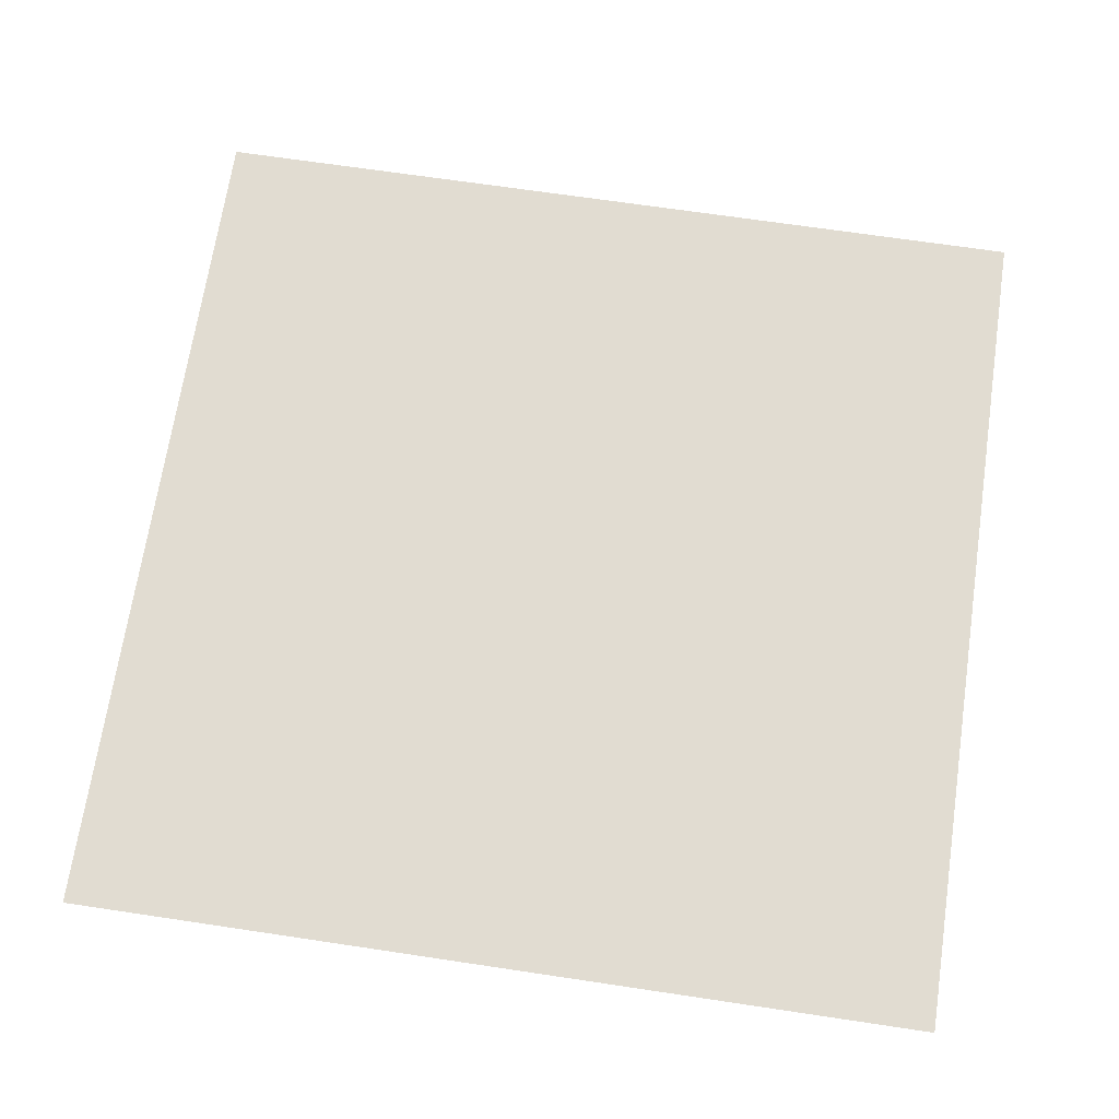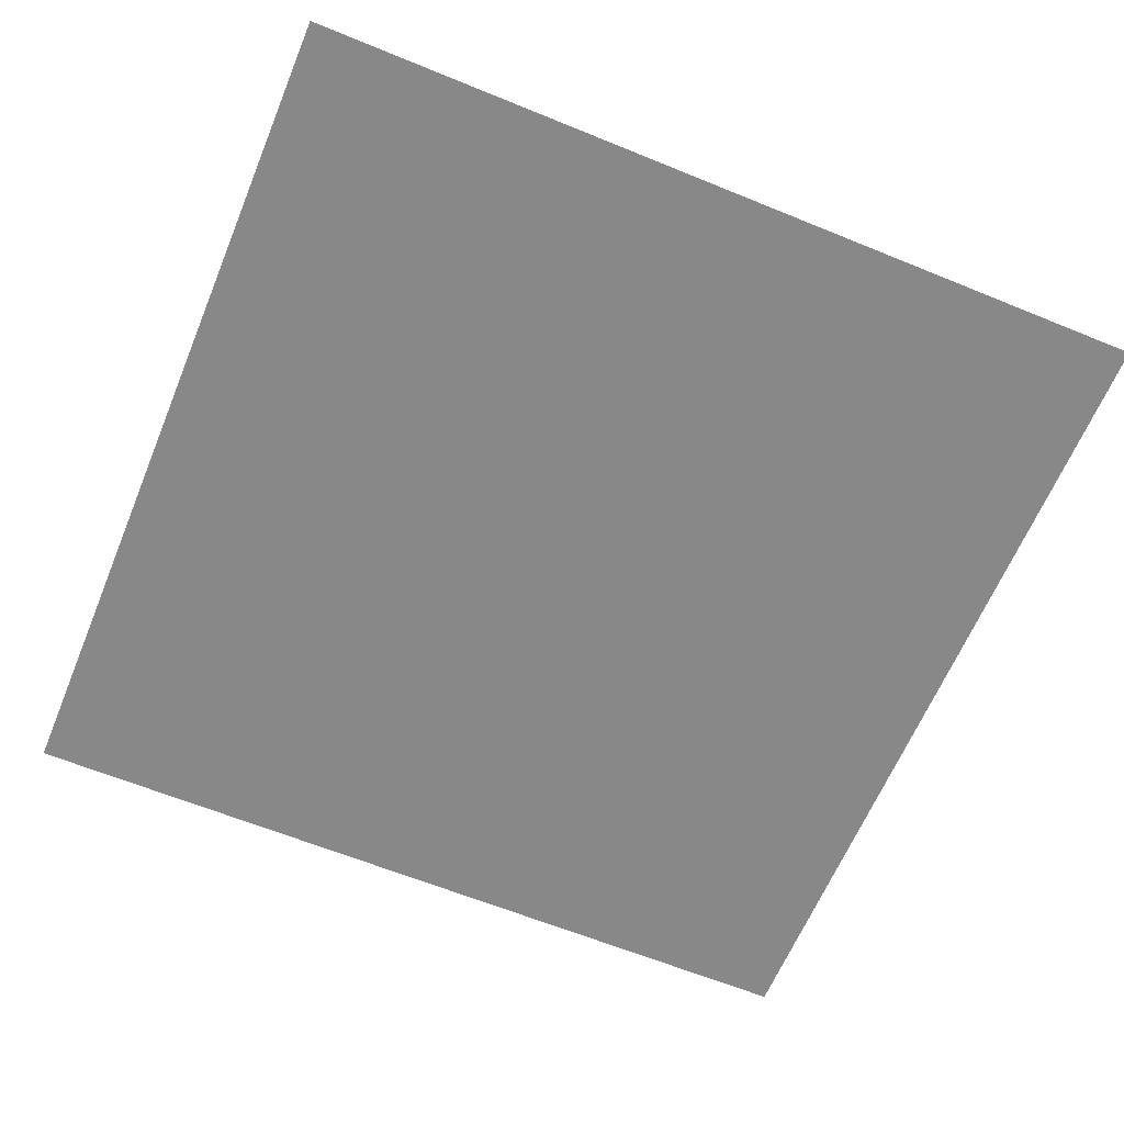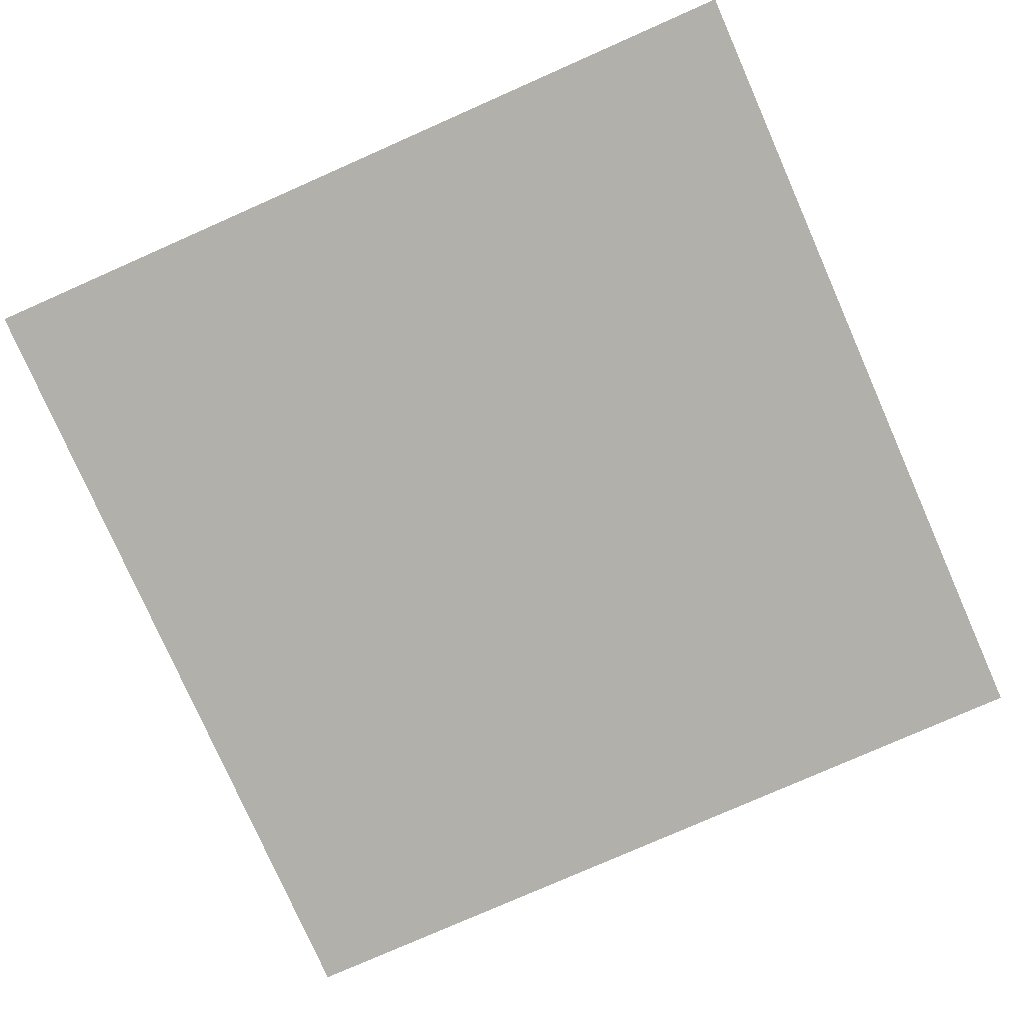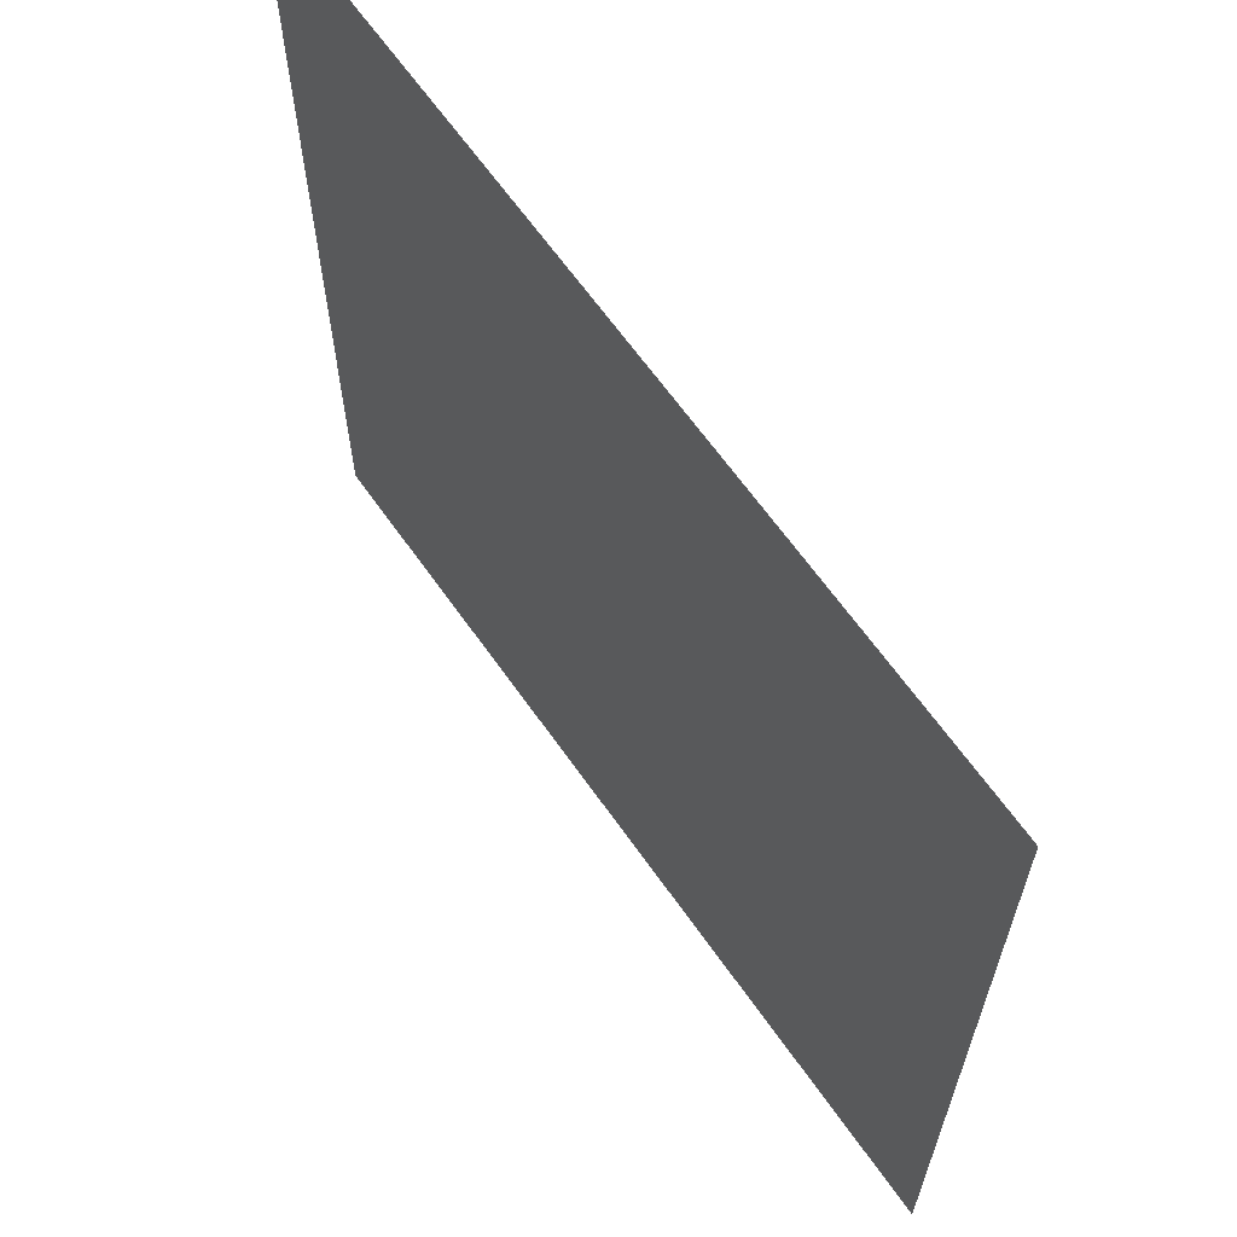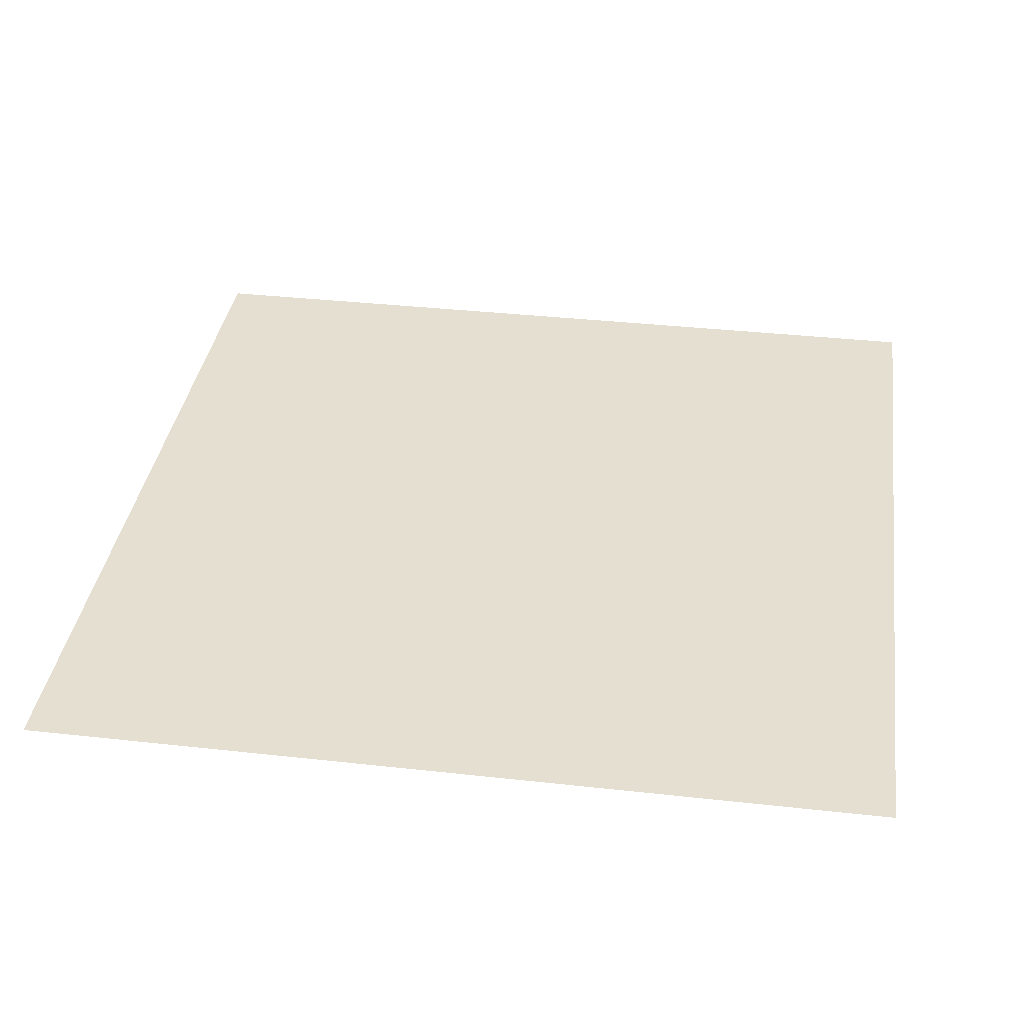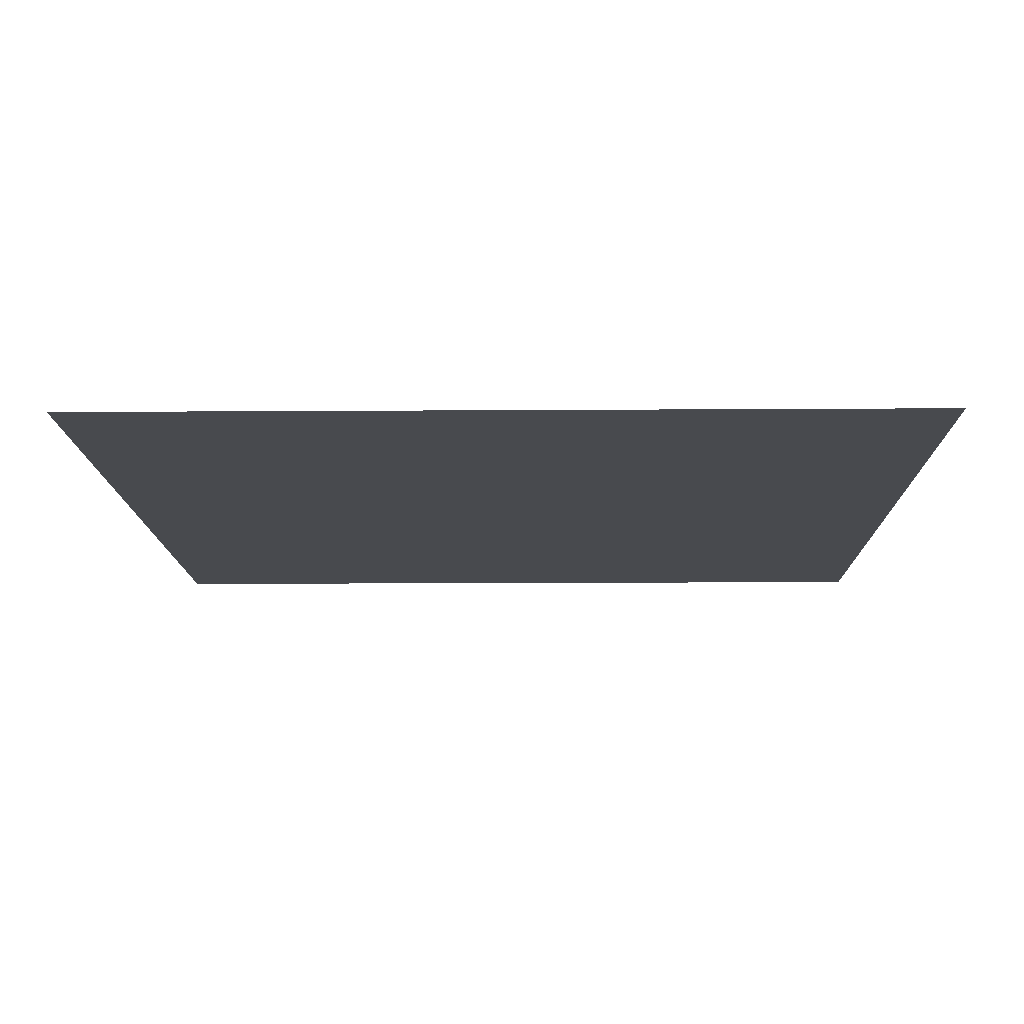
<metadata>
{"format":"obj","ext":"obj","renderer":"f3d","projection":"perspective","resolution":1024,"background":"white","views":[{"elev":69.0,"azim":-81.5,"up":"+Y"},{"elev":-62.9,"azim":-112.5,"up":"+Y"},{"elev":-78.4,"azim":113.8,"up":"+Y"},{"elev":64.7,"azim":54.9,"up":"+Z"},{"elev":36.6,"azim":98.2,"up":"+Y"},{"elev":-12.8,"azim":-89.1,"up":"+Y"}]}
</metadata>
<code>
g pb_Mesh-2337896
v 3.052e-05 0 -32.42
v 16.21 0 -32.42
v 16.21 0 -16.21
v 3.052e-05 0 -16.21
v 16.21 0 0
v 3.052e-05 0 0
v 16.21 0 16.21
v 3.052e-05 0 16.21
v 16.21 0 32.42
v 3.052e-05 0 32.42
v 32.42 0 -32.42
v 32.42 0 -16.21
v 32.42 0 0
v 32.42 0 16.21
v 32.42 0 32.42
v -32.42 0 -32.42
v -16.21 0 -32.42
v -16.21 0 -16.21
v -32.42 0 -16.21
v -16.21 0 0
v -32.42 0 0
v -16.21 0 16.21
v -32.42 0 16.21
v -16.21 0 32.42
v -32.42 0 32.42
g pb_Mesh-2337896_0
f 3 2 1
f 3 1 4
f 5 3 4
f 5 4 6
f 7 5 6
f 7 6 8
f 9 7 8
f 9 8 10
f 12 11 2
f 12 2 3
f 13 12 3
f 13 3 5
f 14 13 5
f 14 5 7
f 15 14 7
f 15 7 9
f 18 17 16
f 18 16 19
f 20 18 19
f 20 19 21
f 22 20 21
f 22 21 23
f 24 22 23
f 24 23 25
f 4 1 17
f 4 17 18
f 6 4 18
f 6 18 20
f 8 6 20
f 8 20 22
f 10 8 22
f 10 22 24

</code>
